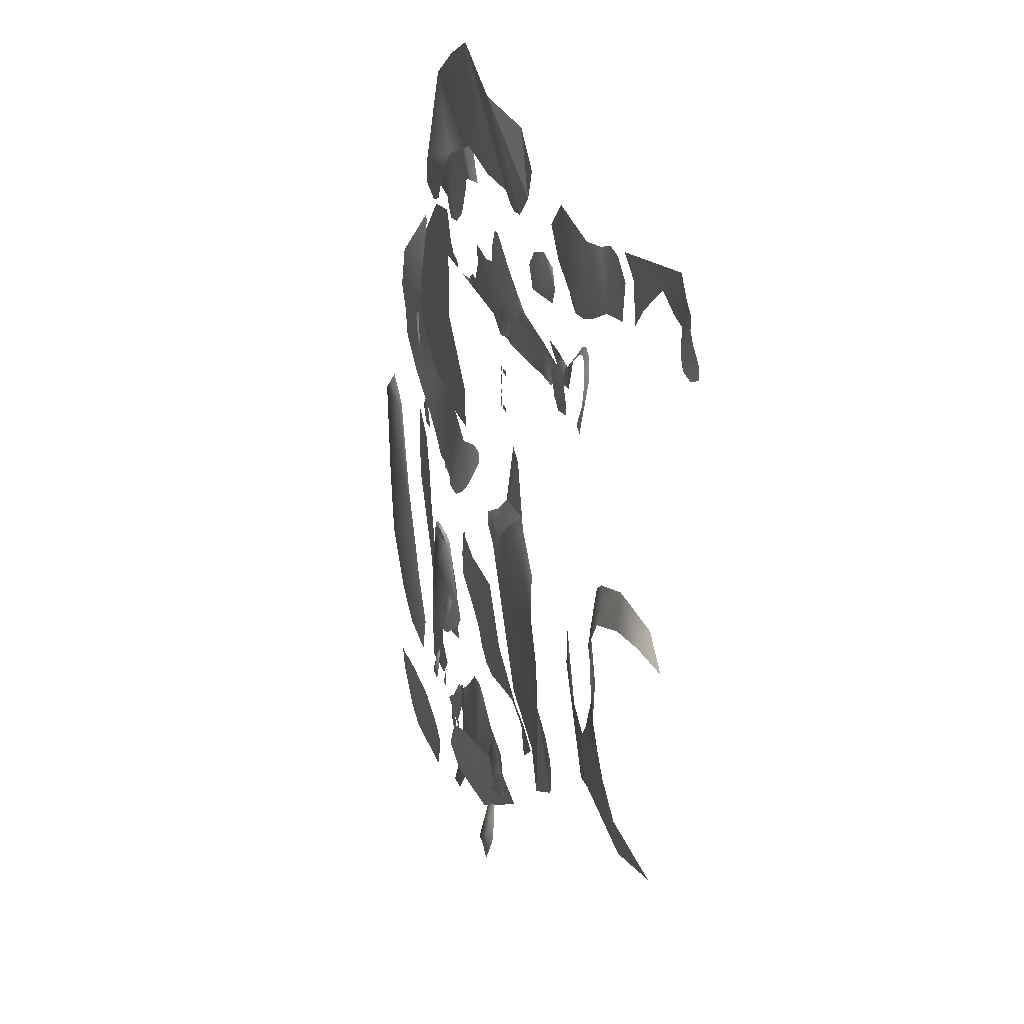
<metadata>
{"format":"obj","ext":"obj","renderer":"f3d","projection":"perspective","resolution":1024,"background":"white","views":[{"elev":24.8,"azim":-105.5,"up":"+Z"}]}
</metadata>
<code>
g S01_03_Grass01
v 77.57 5 70
v 70 5 70
v 70.4 4.672 70.87
v 65.25 4.926 73.94
v 60 5 70
v 61.38 5 73.95
v 57.94 5.075 80.2
v 50 5 70
v 50 5 75
v 46 5 70
v 40 5 70
v 40 5 75
v 40 7.314 87.35
v 52.03 6.868 87.86
v 36.96 7.029 80.59
v 32.34 7.627 89.07
v 53.81 6.593 86.92
v 17.47 4.911 75.6
v 34 5 67
v 32.04 5 67.02
v 32.93 5 66.42
v 31.1 5 67.39
v 30.19 5 67.48
v 23.76 5 67.69
v 23.05 5 67.72
v 22.51 5 67.21
v 20.14 4.922 67.27
v 13.07 3.891 66.67
v 11.42 4.329 76.07
v 8.598 3.24 66.29
v -4.519 2.793 77.3
v -3.23 2.964 67.4
v -12.86 3.02 67.72
v -14.6 1.515 73.68
v -14.45 1.553 69.58
v -24.82 1.447 71.1
v -14.7 1.476 78.22
v -24.99 1.935 77.57
v -4.514 1.091 78
v -32.53 2.645 82.05
v -31.64 1.665 83.01
v -39.98 2.247 89.11
v -40.34 3.073 86.99
v -41.87 2.983 87.48
v -42.45 2.106 89.65
v -42.94 2.893 86.19
v -44.51 1.964 87.91
v -43.31 2.747 80.62
v -43.98 1.709 80.6
v -43.91 2.943 73.24
v -43.25 3.339 73.49
v -39.39 3.587 66.58
v -42.26 3.645 65
v 20.26 10.02 102.5
v 27.9 8.695 95.68
v 17.81 6.753 92.09
v 18.3 9.714 102.5
v 17.61 6.675 82.57
v -33.67 9.204 80.79
v -28.93 6.675 70.87
v -33.23 6.858 68.6
v -42.76 7.497 73.35
v -42.51 8.408 80.74
v -40.45 8.545 86.3
v -42.46 7.644 85.34
v -41.68 8.149 86.71
v -38.61 6.295 69.18
v 50 5 75
v 57.94 5.075 80.2
v 60 5 70
v 17.47 4.911 75.6
v 11.42 4.329 76.07
v 10.83 3.949 80.64
v 14.36 3.663 81.28
v 17.61 6.675 82.57
v 17.81 6.753 92.09
v -4.519 2.793 77.3
v 62.71 10 -68.09
v 69.72 11.13 -73.01
v 63.88 10 -74.65
v 68.48 10.44 -70.27
v 66.53 10 -67.27
v 69.73 10.49 -78.98
v 68.46 10 -81.62
v 72.07 11.55 -74.5
v 69.73 10 -83.55
v 69.73 10.49 -78.98
v 74.31 11.51 -76.27
v 81.64 11.45 -74.46
v 85.77 10 -78.42
v 83.01 10.88 -72.99
v 83.77 10 -70.65
v 66.18 10 -89.12
v 67.68 10 -83.16
v 69.73 10 -83.55
v 68.46 10 -81.62
v 69.73 10.49 -78.98
v 62.39 10 -65.41
v 61.44 10 -84.62
v 59.4 11.08 -64.63
v 51.95 11.4 -84.97
v 56.72 11.43 -63.64
v 53.59 11.36 -62.43
v 49.67 11.01 -60.56
v 40.55 11.64 -83.55
v 42.55 11.38 -54.77
v 35.87 11.7 -53.57
v 31.38 11.9 -54.23
v 24.97 10.6 -60.34
v 30.37 11.44 -52.67
v 35.87 11.25 -50.78
v 50.56 10.7 -58.52
v 43.07 10.97 -52.13
v 53.8 11.15 -61.62
v 10 9.999 -80
v 15 9.999 -65
v 19.65 10.22 -81.12
v 24.97 10.6 -60.34
v 66.73 16.57 -43.74
v 57.03 16.71 -40.8
v 69.14 16.94 -39.91
v 64.81 16.29 -44.51
v 67.96 16.04 -45.57
v 65.01 15.01 -46.49
v 56.18 16.01 -42.31
v 50.54 15.6 -35.83
v 49.47 14.43 -36.65
v 48.78 16.02 -32.7
v 47.17 14.27 -33.56
v 48 16.47 -28.18
v 46.33 15.13 -28.03
v 70.47 17.31 -32.99
v 71.83 16.77 -33.75
v 72.17 15.98 -25.29
v 70.73 17.02 -25.71
v 69.66 15.6 -12.8
v 67.28 17.29 -13.98
v 67.77 16.21 -9.603
v 65.78 17.65 -10.73
v 54.67 16.58 -10.99
v 65.78 17.65 -10.73
v 56.85 16.94 -8.912
v 50.42 16.9 -14.55
v 49.16 16.3 -13.78
v 46.24 15.99 -22.42
v 47.79 16.92 -22.9
v 54.16 15.72 -9.791
v 56.85 16.94 -8.912
v 56.5 16.21 -7.911
v 64.31 16.87 -6.853
v 64.16 17.63 -7.234
v 59.25 16.73 -6.753
v 59.43 17.33 -7.541
v 59.43 17.33 -7.541
v 70.44 16.4 -40.62
v 65.72 15.69 -38.6
v 50.22 18.06 -33.64
v 56.46 15.69 -20.54
v 49.5 17 -28.52
v 49.75 17.64 -33.86
v 51.7 17.57 -36.79
v 52.1 17.99 -36.65
v 57.57 16.83 -39.37
v 61.14 15.69 -40.66
v 48.71 16.74 -28.55
v 49.54 15.99 -24.47
v 74.85 10 -25.12
v 75.25 11.05 -36.4
v 68.13 10 -35.5
v 75.72 10.73 -32.56
v 75.92 10.92 -36.49
v 72.19 10.97 -50.49
v 72.39 10.88 -50.75
v 70.81 10.58 -50.86
v 70.79 10.29 -51.23
v 68.94 10.09 -51.27
v 66.82 10 -50.66
v 76.05 10 -26.85
v 60.08 9.999 -15.6
v 47.7 9.999 -26.24
v 46.51 9.999 -22.68
v 47.6 10.88 -15.92
v 48.94 11.73 -10.45
v 58.85 9.999 -6.774
v 51.41 11.78 -8.681
v 54.3 11.18 -6.989
v 85.84 9.999 18.8
v 84.77 9.999 15.2
v 69.59 9.999 17.19
v 69.39 11.18 6.815
v 63.7 9.999 9.062
v 80 10.88 10.28
v 72.72 11.78 6.545
v 75.76 11.73 6.573
v 135 5 60
v 135 4.999 20
v 75 5 20
v 75 5 31.69
v 95 5 50
v 95 5 83.26
v 110.1 5 82.31
v 96.82 5 84.67
v 95 5 70
v 88.27 5 73.02
v 91.69 5 76.02
v 95 5 83.26
v 82.66 5 71.73
v 82.43 5 70
v 121.9 15.58 -57.01
v 102.2 16.17 -42.05
v 123.3 18.09 -36.13
v 124.9 17.57 -36.33
v 121.6 18.63 -12.19
v 120.3 19.51 -13.2
v 116.9 18.8 21.83
v 115 21.23 19.68
v 123.8 14.96 -58.32
v 115.3 14.26 -67.88
v 116.1 12.92 -69.72
v 100.8 14.73 -68.31
v 100.1 13.96 -70.28
v 97.75 14.54 -58.63
v 96.31 13.99 -58.87
v 100.3 15.11 -42.39
v 95.36 18.94 -22.77
v 93.66 18.08 -22.79
v 96.26 19.72 -9.462
v 94.7 19.2 -9.046
v 101.4 20.43 18.16
v 100.5 19.73 19.23
v 109.3 21 23.07
v 109.5 19.91 26.1
v 80.69 11.79 -59.09
v 100 10.43 -72.95
v 80.64 10.43 -66.76
v 100 10.43 -38.77
v 85.51 10.43 -72.92
v 86.2 10.71 -42.8
v 87.67 11.42 -35.07
v 86.7 12.79 -24.87
v 100 13.91 -5
v 83.21 14.63 -6.836
v 85.2 14.36 -0.04117
v 91.15 13.91 11.3
v 100 13.91 18.45
v 86.58 13.49 -105.9
v 70.74 15.94 -94.38
v 95.67 17.12 -97.75
v 76.36 14.91 -102.1
v 70.48 15.77 -90.05
v 73.01 16.42 -84.98
v 79.75 17.91 -77.03
v 99.65 18.34 -91.11
v 86.53 20.32 -70.58
v 93.04 20.72 -69.84
v 95.65 21.13 -69.8
v 102.4 19.97 -78.5
v 103 20.44 -70.68
v -0.294 9.999 -73.68
v 11.24 11.07 -68.3
v 35.02 9.999 -95.08
v 29.35 17.76 -63.52
v 41.77 17.98 -67.74
v 51.23 16.96 -79.67
v 53.82 13.59 -91.28
v 66.76 11.79 -81.12
v 62.72 13.18 -80.2
v 65.39 13.03 -76.33
v 67.85 11.01 -82.52
v 69.72 11.09 -78.74
v 68.64 11.76 -78.99
v 68.46 11.77 -75.73
v 67.75 12.39 -76.74
v 61.23 12.49 -81.4
v 62.43 13.14 -77.51
v 60.43 12.97 -76.48
v 65.15 12.45 -74.25
v 120.9 13.12 43.79
v 100.2 11.27 42.45
v 123.5 13.57 51.75
v 119.5 12.98 35.24
v 109 12.86 27.7
v 91.15 10.03 32.21
v 93.48 11.9 17.4
v 102.6 12.33 49.52
v 104.2 11.96 57.15
v 119.7 13.4 64.65
v 104.2 10 74.69
v 83.22 12.86 15.85
v 70.66 11.27 34.59
v 75.69 12.98 10.83
v 70.07 13.12 10.78
v 61.92 13.57 8.929
v 59.51 12.33 32.55
v 50 11.96 25.99
v 56.14 14.91 9.013
v 49.91 14.65 8.555
v 44.38 14.38 11.67
v 40.28 13.4 15.52
v 41.15 11.04 28.2
v 105.7 9.221 78.87
v 35.3 11.03 25.01
v 37.01 10.52 27.26
v 109.9 8.541 79.13
v 89.42 12.07 -69.04
v 87.16 13.74 -72.53
v 84.44 13.56 -68.69
v 91.1 11.14 -68.49
v 88.19 11.23 -65.45
v 88.05 12.03 -66.55
v 84.93 12.05 -65.6
v 85.63 12.8 -66.61
v 87.78 12.91 -74.33
v 84.54 13.7 -71.87
v 82.89 13.49 -73.4
v 82.41 12.87 -68.2
v 0.3453 14.68 -67.11
v -9.378 18.41 -63.01
v -0.99 18 -54.5
v 2.456 12.59 -71.08
v 8.783 12.79 -62.46
v 5.966 14.6 -62.6
v 6.973 14.62 -54.35
v 4.748 16.3 -56.57
v -13.62 16.55 -65.36
v -8.899 18.32 -56.16
v -13.45 17.86 -52.7
v -0.6559 16.46 -49.2
v 98 11.79 13.99
v 93.14 13.46 15.1
v 96.34 13.27 19.75
v 99.31 10.86 12.32
v 101.5 10.94 16.85
v 100.2 11.75 16.55
v 100 11.76 20.47
v 99.18 12.51 19.25
v 91.36 12.63 13.66
v 92.8 13.42 18.32
v 90.4 13.21 19.56
v 96.07 12.58 22.24
v 21.43 13.1 -89.16
v 19.78 15.71 -96.36
v 12.89 15.42 -91.61
v 23.91 11.64 -87.22
v 17.19 11.78 -83.91
v 17.64 13.04 -85.83
v 11.83 13.06 -86.14
v 13.63 14.23 -87.4
v 21.92 14.41 -99
v 15 15.65 -96.86
v 13.17 15.33 -100.4
v 9.206 14.35 -92.02
v 110.5 11.12 28.62
v 103 13.49 43.08
v 116.7 11.12 47.94
v 106.1 12.43 47.21
v 102.5 13.07 43.26
v 101.8 13 39.81
v 102.2 13.42 39.62
v 104.2 12.26 33.84
v 105.8 11.12 30.39
v 105.6 12.17 47.75
v 109 11.42 50.05
v 34.4 4.689 75.08
v 26.85 6.178 68.22
v 21.69 4.689 75.72
v 23.84 5.516 69.43
v 26.82 5.916 67.89
v 29.02 5.871 68.03
v 29.07 6.131 68.29
v 32.26 5.409 70.42
v 34.09 4.689 71.95
v 23.6 5.352 69
v 21.65 4.878 70.72
v 77.47 -0.05369 98.41
v 90.5 -0.05368 121.1
v 80.56 1.027 98.42
v 99.25 1.344 117.4
v 83.4 1.373 98.16
v 87.4 1.302 97.44
v 91 0.9615 94.31
v 109 1.584 111.3
v 95 1.331 86.05
v 100.6 1.642 82.14
v 104.9 1.846 80.84
v 113.3 0.5499 83.67
v 135.2 -0.05369 95.16
v 124.3 -0.05369 83.68
v 105.2 1.384 79
v 99.37 1.193 79.61
v 89.33 0.6501 92.83
v 93.42 0.9136 83.88
v 86.87 1.1 96.79
v -9.955 12.53 -32.9
v -1.149 14.8 -18.77
v -2.428 11.21 -36.19
v 27.94 12.37 -33.48
v 27.73 13.48 -26.51
v 30.55 14.77 -19.49
v 5.914 15.78 -1.271
v 34.08 16.57 -10.98
v 31.45 17.48 -2.28
v 20.86 17.03 0.898
v 27.94 17.43 4.226
v 25.28 11.71 -37.97
v 21.08 11.05 -40.19
v -17.56 11.86 -36.98
v -10.09 10.54 -40.71
v -14.27 10.91 -48.73
v -26.47 12.31 -39.99
v -84.47 6.081 112.3
v -78.54 5.606 127.2
v -74.86 7 111.1
v -84.81 5.571 122.4
v -72.6 5.614 127.8
v -66.34 6.272 125.7
v -59.3 7.628 124.9
v -66.36 7.676 106.8
v -55.04 8.883 104.2
v -60.55 8.295 104.7
v -34.89 7.055 126.9
v -47.53 8.375 107.6
v -34.88 7.653 111.8
v -51.12 8.617 105.2
v -26.07 7.055 118.8
v 85.46 13.6 105
v 83.03 14.29 97.99
v 62.78 14.23 108.3
v 52.79 14.55 116.1
v 82.04 10.78 132.5
v 41.01 12.03 121.4
v 54.34 13.46 145.3
v 34.88 14.42 153.2
v 20.56 11.89 119.1
v 74.84 14.25 95.44
v 69.45 14.2 97.41
v 5.367 10.78 118.8
v 34.88 14.42 153.2
v -86.86 4.021 123.1
v -104.1 2.644 126.9
v -79.76 4.285 128.5
v -92.49 3.192 118.1
v -86.44 3.561 111.4
v -116.4 2.549 135.4
v -112 2.607 123.8
v -120.4 2.594 130.5
v -123.9 2.607 127.4
v -118 2.61 122.7
v -126.4 3.554 125
v -120.4 3.53 120.4
v -122.7 4.45 118
v -128.7 3.554 122
v -124.3 4.27 114.3
v -129.8 2.396 117.3
v -129.5 2.349 113.7
v -126.7 3.309 112.5
v -6.963 6.639 94.17
v -18.56 4.414 93.8
v -21.41 4.574 98.47
v -12.59 5.137 106.5
v -5.514 5.939 104.4
v -17.69 4.079 103.6
v -1.547 6.06 99.28
v -1.955 5.266 101.5
v -0.8326 5.711 100.4
v -35.89 -1.529 -43.09
v -47.38 3.462 -38.26
v -15.54 -1.529 -18.61
v -22.78 0.4877 -4.105
v -42.21 4.971 -13.77
v -52.62 4.971 -20.89
v -56.23 4.434 -35.95
v -79.67 7.607 -19.39
v -58.62 5.88 -15.21
v -89.9 7.607 -26.62
v -85.95 4.776 -39.57
v -115.1 6.191 -29.35
v -75.25 7.607 -13.83
v -70.91 7.752 -6.503
v -59.78 3.737 -1.239
v -68.69 7.897 4.14
v -56.84 3.911 9.238
v -61.39 5.88 15.89
v -70.58 8.805 12.22
v -72.19 9.114 22.02
v -65.73 5.531 30.59
v -74 10.34 18.45
v -76.34 7.607 32.22
v -70.6 5.819 33.86
v -81.42 10.34 28.14
v -87.54 6.107 40.03
v -89.65 7.607 30.12
v -106.1 7.607 33.52
v -105.8 4.248 37.76
v -116.1 4.78 30.92
v -36.51 4.414 -3.515
v -34.08 3.562 -1.507
v 73.71 9.999 -107.3
v 61.4 11.4 -103.2
v 66.85 9.999 -96.53
v 50.98 11.64 -91.82
v 66.37 9.999 -88.58
v 52.21 11.36 -84.96
v 61.23 12.49 -81.4
v 64.87 11.68 -82.02
v 67.85 11.01 -82.52
v 63.88 10 -74.65
v 61.89 9.999 -75.57
v 63.5 10 -72.51
v 61.93 10 -74.59
v 62.2 10 -69.18
v 62.39 10 -65.41
v 65.46 10 -67.67
v -46.68 13.8 -24.27
v -51.88 13.86 -38.92
v -52.75 13.82 -35.89
v -52.4 13.76 -32.41
v -50.75 13.78 -28.62
v -40.8 14.7 -44.69
v -51.88 13.86 -38.92
v -36.26 13.24 -20.37
v -51.88 13.86 -38.92
v -46.68 13.8 -24.27
v -36.26 13.24 -20.37
v -23.29 11.51 1.362
v -13.68 8.552 10.24
v -11.22 9.861 7.186
v -0.3435 10.47 -6.312
v -11.78 11.29 -18.63
v -27.41 12.36 -27.46
v -8.328 11.23 -24.62
v -3.884 11.14 -32.34
v -28.87 12.66 -37.68
v 3.216 10.58 -10.73
v 7.886 10.73 -16.53
v -3.571 8.262 19.58
v 2.555 9.64 13.83
v -0.4114 7.742 22.49
v 7.739 9.202 16.34
v 15.23 9.354 10.46
v 11.01 9.657 5.914
v 19.01 10.34 -1.584
v 14.43 9.95 2.709
v 22.99 10.2 3.765
v 18.34 9.784 6.865
v -32.11 12.91 -30.1
v -36.26 13.24 -20.37
v -27.41 12.36 -27.46
v -28.87 12.66 -37.68
v -40.8 14.7 -44.69
v -36.26 13.24 -20.37
v -23.29 11.51 1.362
v -32.01 12.41 -9.288
v 16.36 7.69 20.5
v 9.026 6.28 35.4
v 18.87 4.947 36.21
v 16.36 7.69 20.5
v -0.4114 7.742 22.49
v 9.026 6.28 35.4
v 24.83 9.509 13.76
v 28.81 9.999 11.58
v 26.73 10.75 8.788
v 22.62 10.28 11.42
v 18.34 9.784 6.865
v 22.99 10.2 3.765
v 20.5 8.976 16.14
v 22.62 10.28 11.42
v 18.49 9.579 13.97
v 16.36 7.69 20.5
v 15.23 9.354 10.46
v 18.34 9.784 6.865
v 7.739 9.202 16.34
v -0.4114 7.742 22.49
v -29.03 14.29 127.3
v -32.19 14.2 135.7
v -22.16 14.23 144.5
v -18.52 13.6 119.6
v -29.03 14.29 127.3
v -2.15 18 147.8
v -29.03 14.29 127.3
v -22.16 14.23 144.5
v -2.15 18 147.8
v 5.367 10.78 118.8
v -2.15 18 147.8
v 34.88 14.42 153.2
v -6.803 12.79 118.7
v -6.803 12.79 118.7
v -12.52 13.49 118.7
v -18.52 13.6 119.6
v -2.15 18 147.8
v 24.77 5.597 46.17
v 27.85 5.597 46.17
v 27.85 5.597 44.86
v 24.77 5.597 44.86
v 24.77 5.597 57.62
v 27.85 5.597 57.62
v 27.85 5.597 56.31
v 24.77 5.597 56.31
v 29.83 5.597 47.95
v 29.83 5.597 44.88
v 28.52 5.597 44.88
v 28.52 5.597 47.95
v 29.83 5.597 50.46
v 29.83 5.597 48.91
v 28.52 5.597 48.91
v 28.52 5.597 50.46
v 29.83 5.597 54.95
v 29.83 5.597 51.87
v 28.52 5.597 51.87
v 28.52 5.597 54.95
v 29.83 5.597 57.61
v 29.83 5.597 56.06
v 28.52 5.597 56.06
v 28.52 5.597 57.61
f 1 2 3
f 2 4 3
f 2 5 4
f 4 5 6
f 7 6 5
f 5 8 9
f 9 8 10
f 10 11 9
f 11 12 9
f 12 13 9
f 9 13 14
f 12 15 13
f 15 16 13
f 9 17 7
f 9 14 17
f 18 12 11
f 18 15 12
f 18 11 19
f 20 18 19
f 19 21 20
f 20 22 18
f 22 23 18
f 23 24 18
f 24 25 18
f 25 26 18
f 18 26 27
f 28 18 27
f 28 29 18
f 29 28 30
f 29 30 31
f 31 30 32
f 31 32 33
f 33 34 31
f 33 35 34
f 36 34 35
f 37 34 36
f 37 36 38
f 39 34 37
f 38 36 40
f 38 40 41
f 42 41 40
f 42 40 43
f 42 43 44
f 42 44 45
f 45 44 46
f 45 46 47
f 47 46 48
f 47 48 49
f 48 50 49
f 51 50 48
f 52 50 51
f 53 50 52
f 54 55 56
f 56 55 16
f 54 56 57
f 58 56 16
f 58 16 15
f 18 58 15
f 59 60 61
f 59 61 62
f 59 62 63
f 63 64 59
f 65 64 63
f 65 66 64
f 62 61 67
f 68 69 70
f 71 72 73
f 71 73 74
f 71 74 75
f 74 76 75
f 72 77 73
f 78 79 80
f 78 81 79
f 78 82 81
f 79 83 80
f 80 83 84
f 79 85 86
f 79 86 87
f 85 88 86
f 89 86 88
f 89 90 86
f 89 91 90
f 91 92 90
f 93 94 95
f 96 95 94
f 97 95 96
f 98 99 100
f 99 101 100
f 101 102 100
f 101 103 102
f 101 104 103
f 101 105 104
f 106 104 105
f 106 105 107
f 105 108 107
f 105 109 108
f 109 110 108
f 108 110 111
f 108 111 107
f 106 112 104
f 106 113 112
f 107 111 113
f 107 113 106
f 103 114 102
f 104 112 114
f 104 114 103
f 115 116 109
f 105 117 115
f 105 115 118
f 119 120 121
f 119 122 120
f 123 122 119
f 123 124 122
f 124 120 122
f 124 125 120
f 125 126 120
f 125 127 126
f 127 128 126
f 127 129 128
f 129 130 128
f 129 131 130
f 126 128 132
f 128 130 132
f 120 126 132
f 120 132 121
f 133 121 132
f 134 133 132
f 134 132 135
f 136 134 135
f 136 135 137
f 138 136 137
f 138 137 139
f 140 137 135
f 140 141 137
f 140 142 141
f 143 140 135
f 144 140 143
f 145 144 143
f 145 143 146
f 146 135 132
f 146 143 135
f 131 145 146
f 144 147 140
f 130 146 132
f 131 146 130
f 147 148 140
f 147 149 148
f 150 138 139
f 150 139 151
f 142 151 141
f 152 150 151
f 152 151 153
f 149 152 153
f 149 153 148
f 142 154 151
f 133 155 121
f 155 119 121
f 155 123 119
f 156 157 158
f 157 159 158
f 160 159 157
f 161 160 157
f 161 157 162
f 156 162 157
f 163 161 162
f 156 163 162
f 156 164 163
f 160 165 159
f 165 166 159
f 159 166 158
f 167 168 169
f 167 170 168
f 170 171 168
f 171 172 168
f 168 172 169
f 171 173 172
f 173 174 172
f 173 175 174
f 175 176 174
f 174 176 177
f 172 174 177
f 172 177 169
f 167 178 170
f 179 180 181
f 181 182 179
f 182 183 179
f 183 184 179
f 183 185 184
f 185 186 184
f 187 188 189
f 188 190 189
f 190 191 189
f 188 192 190
f 192 193 190
f 192 194 193
f 195 196 197
f 197 198 195
f 198 199 195
f 199 200 195
f 200 201 195
f 200 202 201
f 203 204 205
f 203 205 206
f 203 207 204
f 203 208 207
f 209 210 211
f 212 209 211
f 213 212 211
f 213 211 214
f 215 213 214
f 215 214 216
f 212 217 209
f 217 218 209
f 217 219 218
f 219 220 218
f 209 218 220
f 219 221 220
f 221 222 220
f 209 220 222
f 209 222 210
f 221 223 222
f 223 210 222
f 223 224 210
f 224 225 210
f 225 214 211
f 210 225 211
f 224 226 225
f 226 227 225
f 225 227 214
f 226 228 227
f 228 229 227
f 227 229 214
f 229 216 214
f 228 230 229
f 230 231 229
f 229 231 216
f 230 232 231
f 232 216 231
f 232 215 216
f 233 234 235
f 233 236 234
f 234 237 235
f 233 238 236
f 238 239 236
f 239 240 236
f 240 241 236
f 240 242 241
f 242 243 241
f 243 244 241
f 244 245 241
f 246 247 248
f 246 249 247
f 247 250 248
f 250 251 248
f 251 252 248
f 252 253 248
f 252 254 253
f 254 255 253
f 255 256 253
f 256 257 253
f 256 258 257
f 259 260 261
f 260 262 261
f 262 263 261
f 263 264 261
f 264 265 261
f 266 267 268
f 267 266 269
f 266 270 269
f 266 271 270
f 266 268 271
f 271 272 270
f 271 273 272
f 272 273 268
f 271 268 273
f 267 269 274
f 275 267 274
f 268 267 275
f 268 275 276
f 275 274 276
f 268 276 277
f 272 268 277
f 278 279 280
f 281 279 278
f 282 279 281
f 282 283 279
f 282 284 283
f 280 279 285
f 280 285 286
f 280 286 287
f 286 288 287
f 289 283 284
f 289 290 283
f 289 291 290
f 291 292 290
f 292 293 290
f 293 294 290
f 293 295 294
f 293 296 295
f 296 297 295
f 297 298 295
f 298 299 295
f 295 299 300
f 287 288 301
f 300 299 302
f 300 302 303
f 287 301 304
f 305 306 307
f 306 305 308
f 305 309 308
f 305 310 309
f 305 307 310
f 310 311 309
f 310 312 311
f 311 312 307
f 310 307 312
f 306 308 313
f 314 306 313
f 307 306 314
f 307 314 315
f 314 313 315
f 307 315 316
f 311 307 316
f 317 318 319
f 318 317 320
f 317 321 320
f 317 322 321
f 317 319 322
f 322 323 321
f 322 324 323
f 323 324 319
f 322 319 324
f 318 320 325
f 326 318 325
f 319 318 326
f 319 326 327
f 326 325 327
f 319 327 328
f 323 319 328
f 329 330 331
f 330 329 332
f 329 333 332
f 329 334 333
f 329 331 334
f 334 335 333
f 334 336 335
f 335 336 331
f 334 331 336
f 330 332 337
f 338 330 337
f 331 330 338
f 331 338 339
f 338 337 339
f 331 339 340
f 335 331 340
f 341 342 343
f 342 341 344
f 341 345 344
f 341 346 345
f 341 343 346
f 346 347 345
f 346 348 347
f 347 348 343
f 346 343 348
f 342 344 349
f 350 342 349
f 343 342 350
f 343 350 351
f 350 349 351
f 343 351 352
f 347 343 352
f 353 354 355
f 354 356 355
f 357 356 354
f 358 357 354
f 358 354 359
f 353 359 354
f 360 358 359
f 353 360 359
f 353 361 360
f 357 362 356
f 362 363 356
f 356 363 355
f 364 365 366
f 365 367 366
f 368 367 365
f 369 368 365
f 369 365 370
f 364 370 365
f 371 369 370
f 364 371 370
f 364 372 371
f 368 373 367
f 373 374 367
f 367 374 366
f 375 376 377
f 376 378 377
f 378 379 377
f 378 380 379
f 378 381 380
f 378 382 381
f 383 381 382
f 383 382 384
f 382 385 384
f 382 386 385
f 382 387 386
f 387 388 386
f 386 389 385
f 385 389 390
f 385 390 384
f 383 391 381
f 383 392 391
f 384 390 392
f 384 392 383
f 380 393 379
f 381 391 393
f 381 393 380
f 394 395 396
f 396 395 397
f 397 395 398
f 398 395 399
f 399 395 400
f 399 400 401
f 401 400 402
f 402 400 403
f 402 403 404
f 396 397 405
f 396 405 406
f 396 407 394
f 396 408 407
f 407 408 409
f 407 409 410
f 411 412 413
f 411 414 412
f 412 415 413
f 415 416 413
f 416 417 413
f 417 418 413
f 419 418 417
f 419 420 418
f 419 417 421
f 422 419 421
f 422 421 423
f 422 424 419
f 421 425 423
f 426 427 428
f 426 428 429
f 430 426 429
f 430 429 431
f 432 430 431
f 433 432 431
f 431 434 433
f 427 435 428
f 435 436 428
f 434 437 438
f 439 440 441
f 439 442 440
f 439 443 442
f 440 444 441
f 444 440 445
f 444 445 446
f 445 447 446
f 445 448 447
f 449 447 448
f 449 448 450
f 451 449 450
f 451 452 449
f 453 452 451
f 454 452 453
f 454 453 455
f 455 453 456
f 457 458 459
f 457 459 460
f 457 460 461
f 460 459 462
f 461 463 457
f 464 463 461
f 464 465 463
f 466 467 468
f 467 469 468
f 469 467 470
f 471 470 467
f 472 471 467
f 471 472 473
f 471 473 474
f 475 473 472
f 475 472 476
f 475 476 477
f 473 478 474
f 478 479 474
f 479 480 474
f 479 481 480
f 481 482 480
f 483 482 481
f 483 481 484
f 485 483 484
f 485 486 483
f 487 485 484
f 488 486 485
f 489 486 488
f 488 485 490
f 485 487 490
f 491 489 488
f 491 488 490
f 492 491 490
f 492 493 491
f 493 494 491
f 495 494 493
f 470 496 469
f 496 497 469
f 498 499 500
f 499 501 500
f 500 501 502
f 501 503 502
f 503 504 502
f 504 505 502
f 502 505 506
f 507 508 509
f 508 510 509
f 510 511 509
f 511 512 509
f 509 512 513
f 514 515 516
f 516 517 514
f 517 518 514
f 519 520 521
f 522 523 524
f 525 526 527
f 525 527 528
f 525 528 529
f 530 525 529
f 530 529 531
f 531 529 528
f 530 531 532
f 532 533 530
f 534 532 531
f 531 528 534
f 534 535 532
f 536 527 526
f 536 537 527
f 537 528 527
f 538 537 536
f 538 539 537
f 540 537 539
f 540 541 537
f 537 541 528
f 542 535 534
f 542 534 543
f 528 541 543
f 528 543 534
f 544 542 543
f 544 543 545
f 545 543 541
f 545 541 540
f 530 546 547
f 548 549 546
f 550 546 549
f 550 551 546
f 547 552 530
f 547 553 552
f 554 555 556
f 557 558 559
f 560 561 562
f 560 562 563
f 564 563 562
f 564 562 565
f 566 560 567
f 566 567 568
f 569 566 568
f 570 568 567
f 570 567 571
f 572 569 568
f 572 568 570
f 573 569 572
f 574 575 576
f 577 578 579
f 580 581 582
f 583 584 585
f 584 583 586
f 587 588 589
f 587 589 590
f 591 592 593
f 591 593 594
f 595 596 597
f 595 597 598
f 599 600 601
f 599 601 602
f 603 604 605
f 603 605 606
f 607 608 609
f 607 609 610
f 611 612 613
f 611 613 614

</code>
